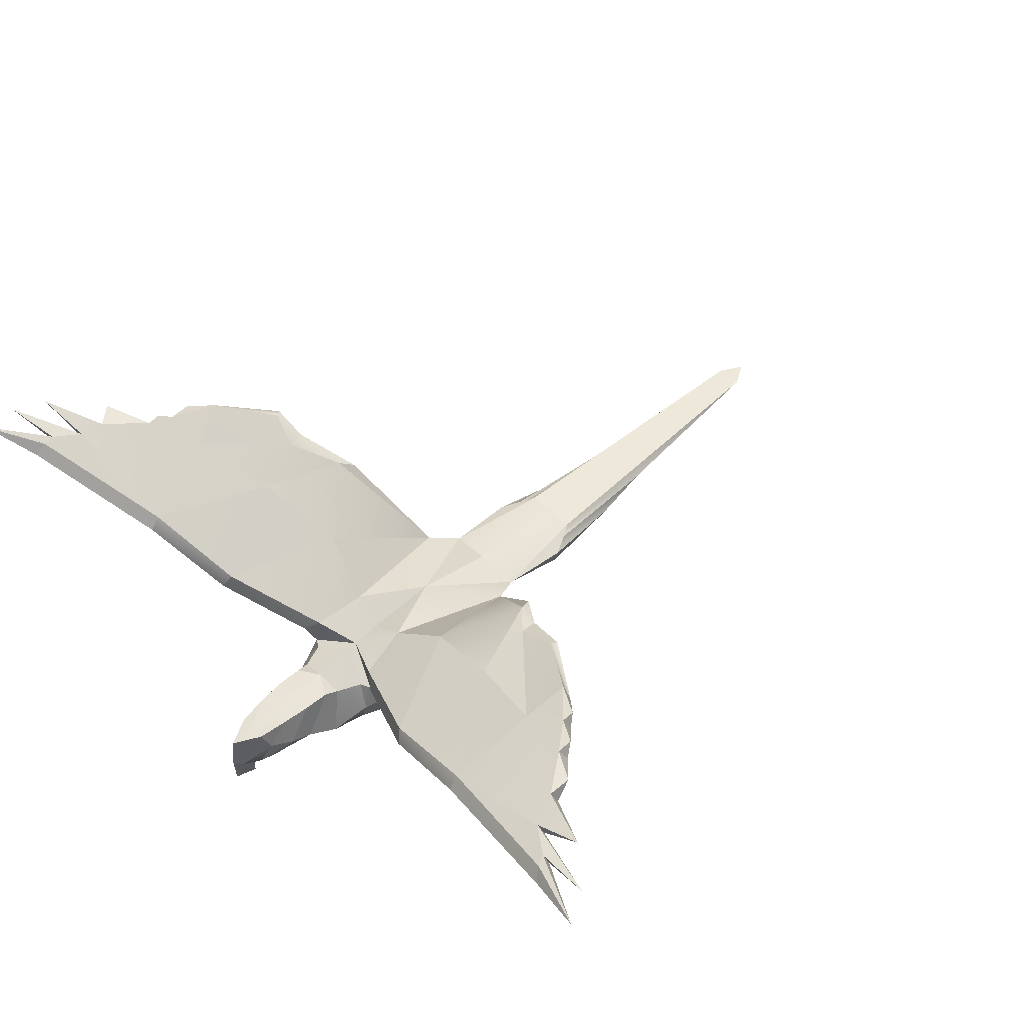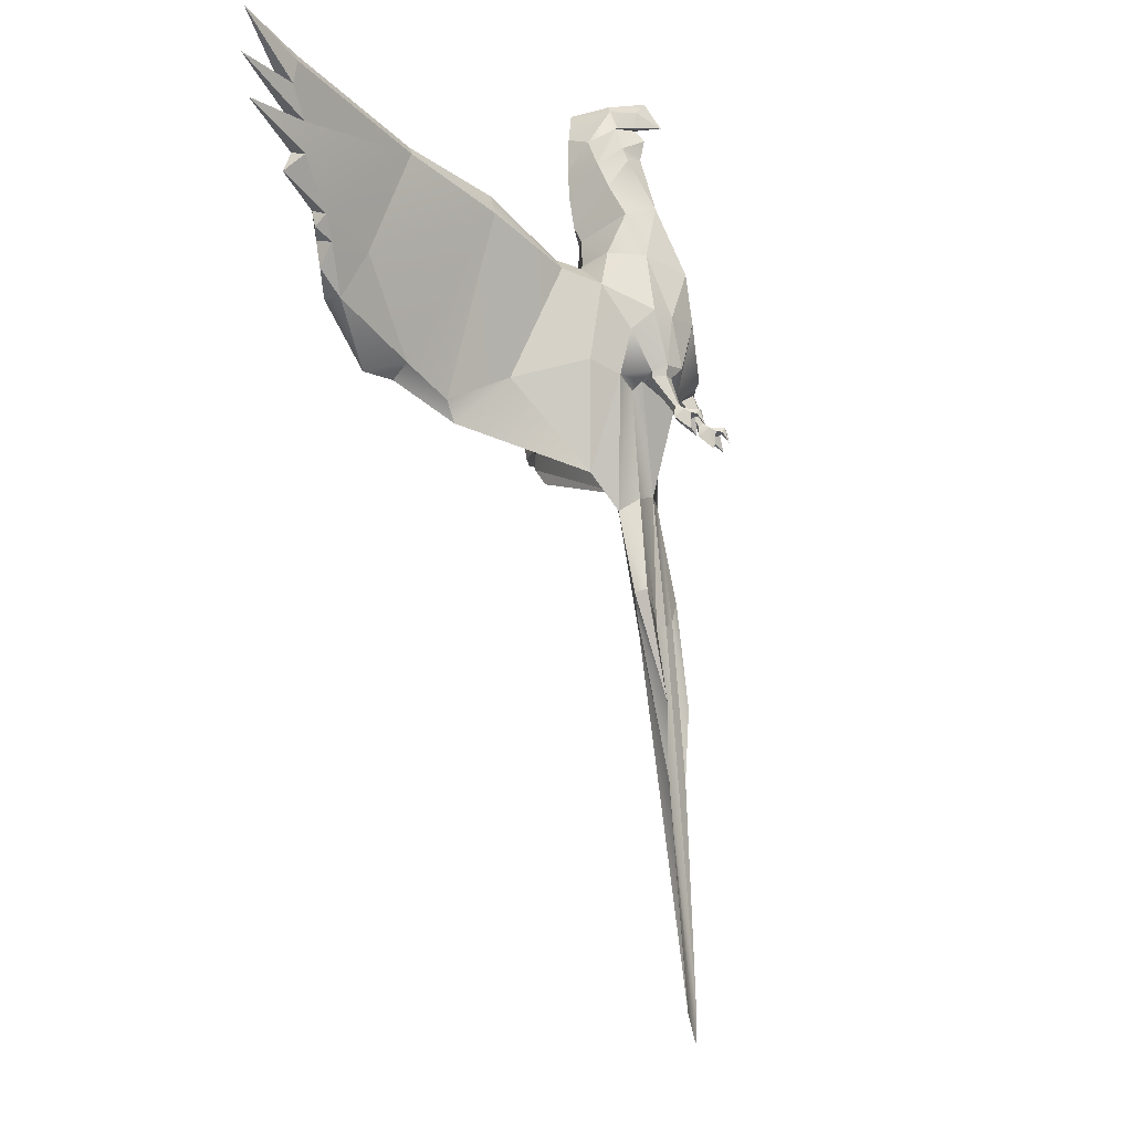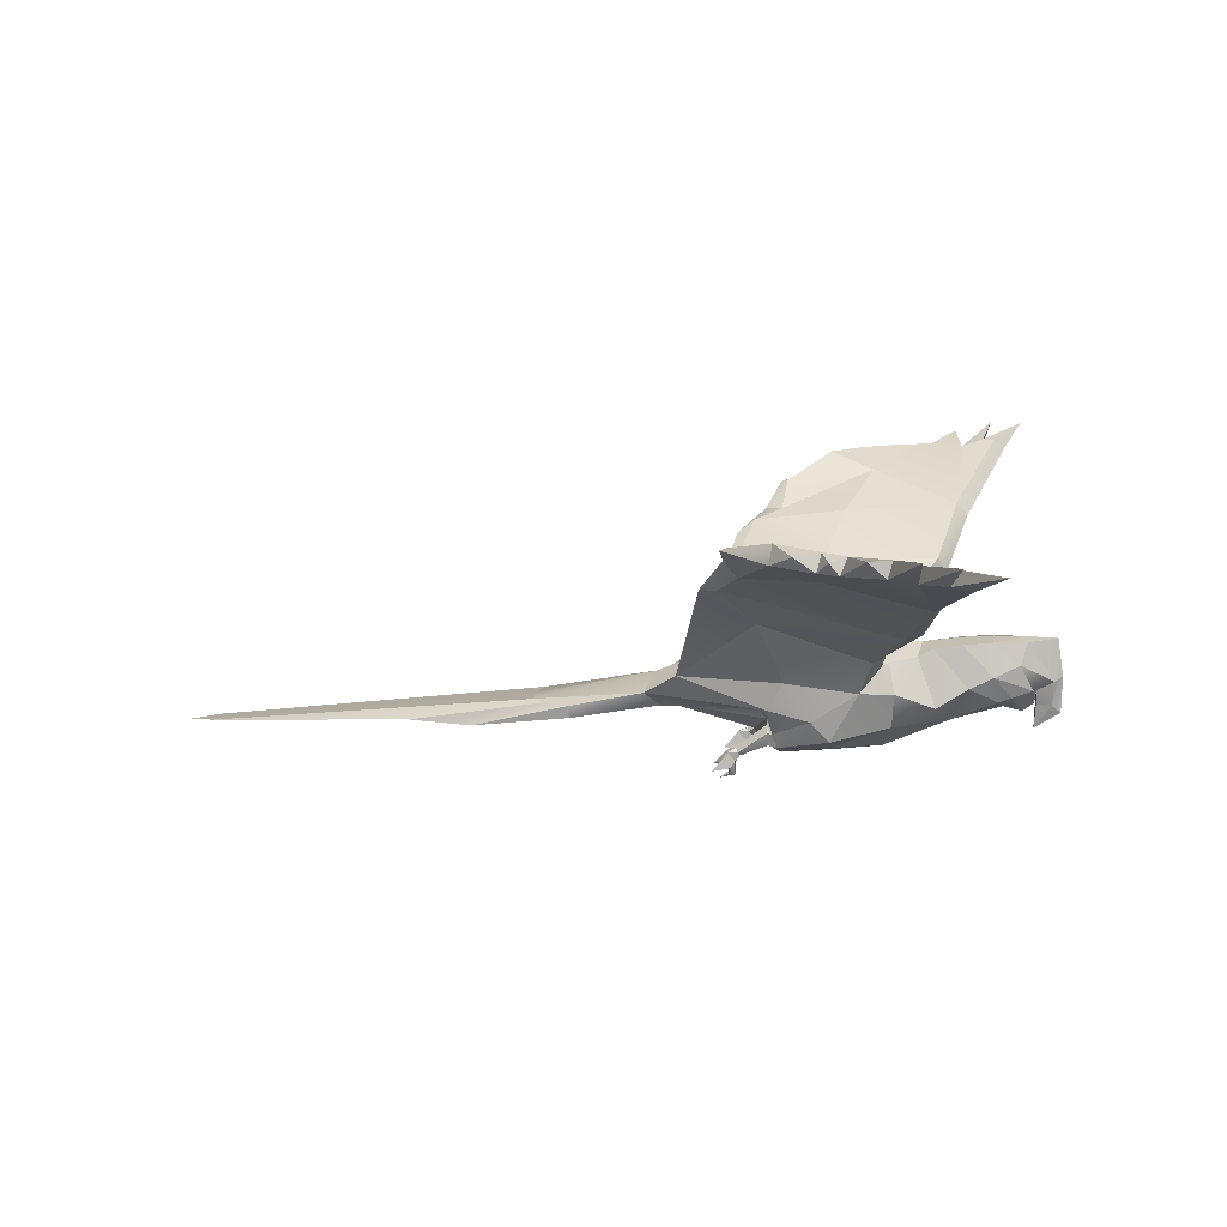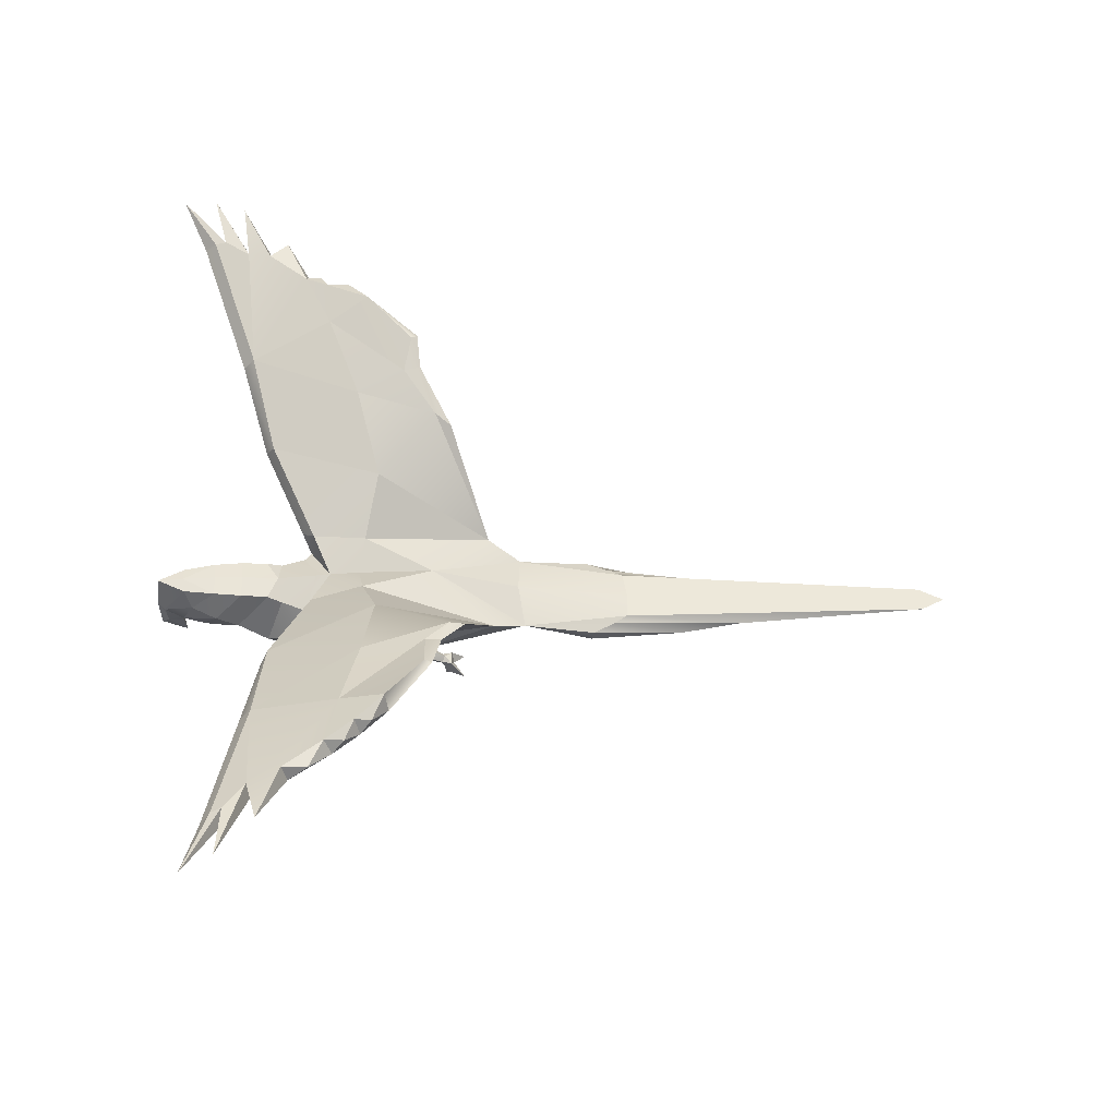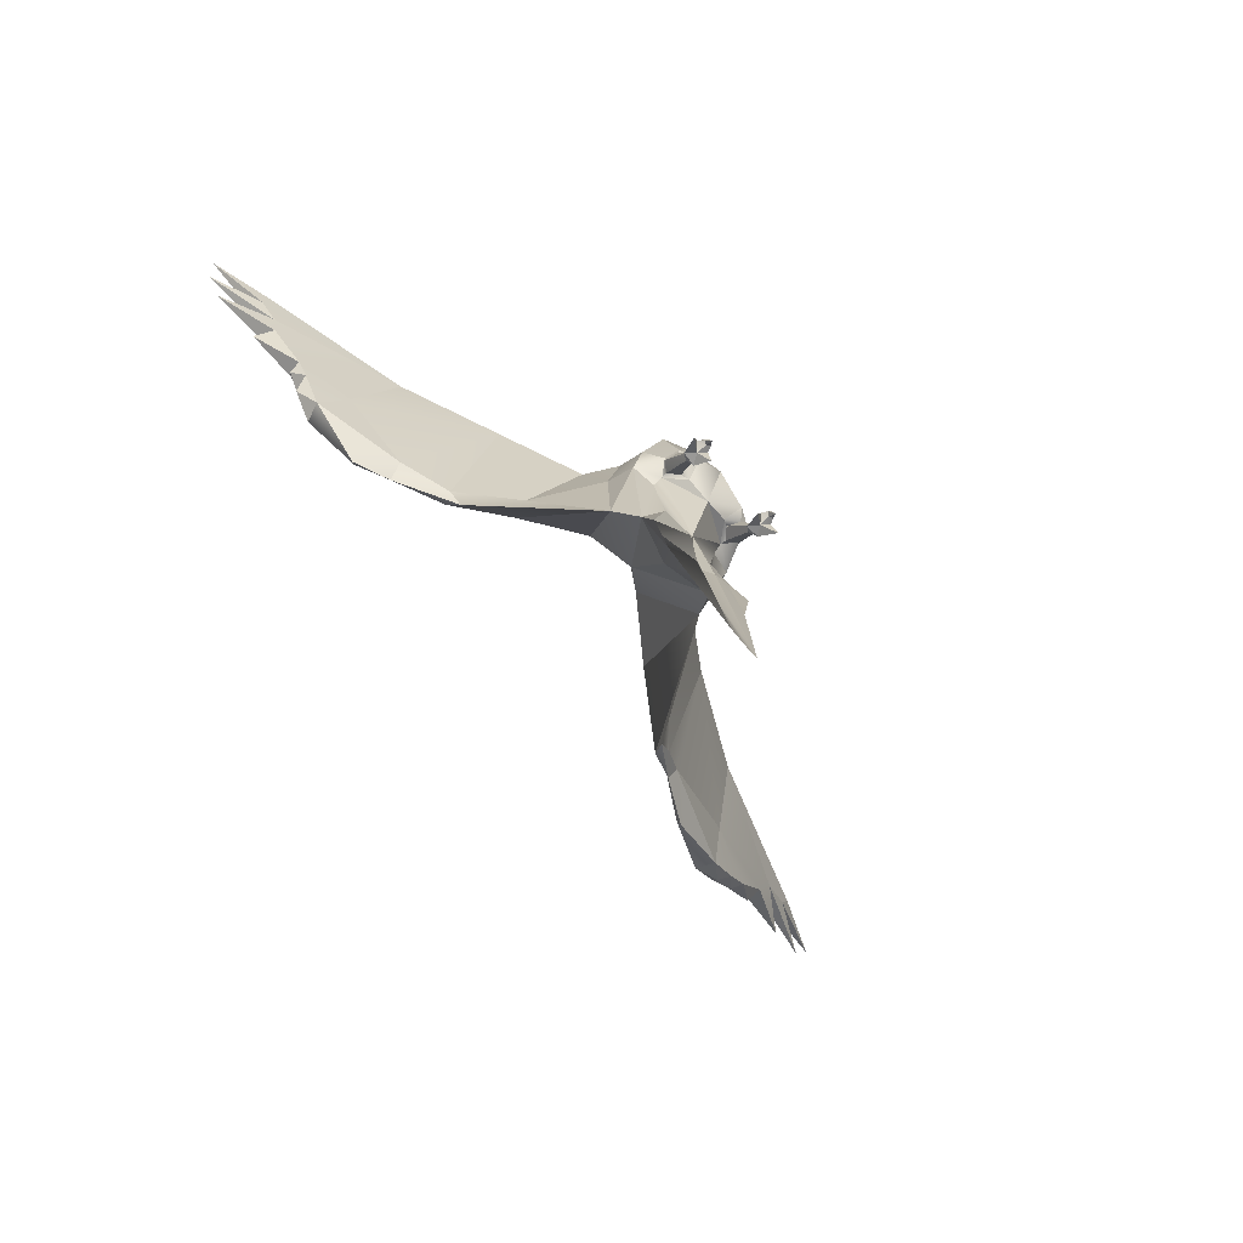
<metadata>
{"format":"obj","ext":"obj","renderer":"f3d","projection":"perspective","resolution":1024,"background":"white","views":[{"elev":55.4,"azim":44.4,"up":"+Y"},{"elev":-9.2,"azim":-71.7,"up":"+Z"},{"elev":10.8,"azim":-79.3,"up":"+Y"},{"elev":51.9,"azim":85.9,"up":"+Y"},{"elev":-76.3,"azim":-48.9,"up":"+Z"}]}
</metadata>
<code>
g asset_parrot_rig:skinCluster1Set asset_parrot_rig:tweakSet1
v -0.05663 84 3.119
v -0.04699 83.91 5.245
v -0.05735 83.45 -12.39
v 0 75.94 25.97
v 0 70.89 -11.79
v 0 68.36 -0.8104
v 0 73.23 15.06
v 0 84.89 20.43
v 0 79.71 29.66
v 0 83.79 10.97
v 0 78.08 26.27
v 0 84.95 25.2
v 0 72.5 25.97
v -0.05441 84.02 -1.288
v 0 75.32 21.92
v 0 78.31 -25.32
v 0 84.88 28.92
v 0 84.56 16.35
v 0 73.78 -23.24
v 0 74.77 24.48
v 0 69.23 5.827
v 0 68.64 -92.58
v 0 74.74 29.53
v 0 76.07 26.1
v 0 74.48 -42.24
v 0 74.06 -39.93
v -9.348 79.26 -6.663
v -7.942 71.12 -0.5801
v -5.062 69.67 -1.096
v -33.49 96.37 13.67
v -5.803 74.8 -10.37
v -5.912 86.14 5.376
v -28.59 96.59 -10.25
v -13.2 91.36 -4.954
v -2.049 84.54 25.01
v -8.463 79.52 -21.22
v -6.614 69.81 -7.617
v -8.923 75.39 -8.924
v -2.362 76.31 21.33
v -5.34 72.95 7.426
v -27.93 98.68 -12.17
v -1.316 77.93 26.23
v -33.82 94.2 14.38
v -6.253 81.48 6.103
v -10.49 82.69 5.188
v -2.093 78.03 25.89
v -14.63 88.16 -9.632
v -6.196 76.53 -25.97
v -4.023 79.95 20.72
v -6.775 77.75 7.813
v -4.088 68.66 -7.605
v -2.971 81.57 24.14
v -4.356 78.35 17.47
v -2.746 84.45 20.51
v -8.79 73.97 -3.056
v -8.409 78.02 3.292
v -5.291 75.73 13.21
v -3.948 74.37 -24.09
v -7.694 84.42 7.117
v -5.59 73.54 -9.207
v -2.415 76.97 23.03
v -4.871 86.19 -2.458
v -1.145 79.15 28.62
v -4.938 70.62 -50.36
v -36.98 100.5 1.458
v -25.35 96.63 -2.412
v -19.8 90.91 11.05
v -20.66 88.69 12.3
v -21.02 88.01 9.989
v -22.17 93.82 -13.72
v -3.312 71.03 -10.21
v -7.108 71.74 -8.329
v -6.605 70.04 -8.959
v -5.141 69.79 -9.04
v -4.345 71.47 -9.377
v -5.695 72.76 -9.222
v -7.033 71.79 -9.066
v -6.652 67.69 -13.37
v -6.387 65.75 -13.54
v -6.017 65.2 -15.48
v -5.282 67.67 -13.37
v -5.679 65.69 -13.48
v -4.997 66.68 -13.96
v -5.418 65.87 -14.09
v -5.924 66.16 -14.35
v -6.955 66.74 -13.97
v -6.502 65.96 -14.18
v -6.947 68.87 -14.39
v -7.887 66.46 -16.31
v -5.972 67.63 -14.8
v -4.318 66.74 -16.5
v -5.042 69.01 -14.59
v -5.252 69.05 -13.18
v -5.927 69.43 -13.43
v -6.655 68.89 -13
v -6.361 68.51 -12.73
v -5.599 68.52 -12.77
v -4.931 81.72 6.937
v -27.61 98.66 -9.662
v -21.34 95.28 -14.13
v -20.34 93.48 -16.39
v -33.35 94.59 15.29
v -3.521 82.35 10.57
v -3.17 83.45 12.63
v -3.094 84.06 16.46
v -0.4946 75.7 28.34
v -0.6938 75.87 26.26
v -3.936 70.83 -59.54
v -1.931 69.05 -88.87
v -3.935 74.52 -41.8
v -5.135 74.37 -39.75
v -6.676 74.3 -36.56
v -6.576 72.67 -36.16
v -4.027 72.51 -39.05
v -2.218 72.79 -39.89
v -32.18 101 -11.09
v -32.67 100.7 -11.99
v -53.24 102.5 19.23
v -39.54 102.9 -4.578
v -53.91 100.4 20.02
v -53.66 100.9 20.98
v -37.76 98.05 1.314
v -40.61 100.4 -4.868
v -53.98 100.9 17.3
v -53.26 102.9 17.61
v -50.55 102.7 13.96
v -51.32 100.6 13.57
v -49.53 103 10.56
v -50.36 100.9 9.983
v -44.61 102.5 4.896
v -45.5 100.2 4.079
v -42.9 102.6 1.644
v -43.83 100.2 1.144
v -58.71 104.3 14.53
v -51.71 103.1 7.696
v -45.32 101.7 2.71
v -43.25 101.9 -1.755
v -62 103.5 24.16
v -61.12 104.2 19.13
v 9.313 79.35 -6.624
v 7.942 71.12 -0.5801
v 5.062 69.67 -1.096
v 33.55 97.8 13.35
v 5.803 74.8 -10.37
v 6.008 85.86 5.901
v 23.73 96.51 -11.33
v 12.33 92.11 -3.918
v 2.049 84.54 25.01
v 8.334 79.81 -21.15
v 6.614 69.81 -7.617
v 8.923 75.39 -8.924
v 2.362 76.31 21.33
v 5.34 72.95 7.426
v 23.42 97.72 -13.36
v 1.316 77.93 26.23
v 34.05 95.64 13.99
v 6.31 81.36 6.15
v 10.56 82.58 5.23
v 2.093 78.03 25.89
v 14.06 89.38 -9.215
v 6.196 76.53 -25.97
v 4.023 79.95 20.72
v 6.775 77.75 7.813
v 4.088 68.66 -7.605
v 2.971 81.57 24.14
v 4.356 78.35 17.47
v 2.746 84.45 20.51
v 8.79 73.97 -3.056
v 8.415 78.02 3.249
v 5.291 75.73 13.21
v 3.948 74.37 -24.09
v 7.814 84.12 7.377
v 5.59 73.54 -9.207
v 2.415 76.97 23.03
v 4.606 86.69 -1.83
v 1.145 79.15 28.62
v 4.938 70.62 -50.36
v 35.56 102.2 0.9382
v 23.98 97.74 -1.981
v 19.4 91.96 11.67
v 20.32 89.85 12.87
v 20.74 89.09 10.69
v 20.66 95.18 -14.26
v 3.312 71.03 -10.21
v 7.108 71.74 -8.329
v 6.605 70.04 -8.959
v 5.141 69.79 -9.04
v 4.345 71.47 -9.377
v 5.695 72.76 -9.222
v 7.033 71.79 -9.066
v 6.652 67.69 -13.37
v 6.387 65.75 -13.54
v 6.017 65.2 -15.48
v 5.282 67.67 -13.37
v 5.679 65.69 -13.48
v 4.997 66.68 -13.96
v 5.418 65.87 -14.09
v 5.924 66.16 -14.35
v 6.955 66.74 -13.97
v 6.502 65.96 -14.18
v 6.947 68.87 -14.39
v 7.887 66.46 -16.31
v 5.972 67.63 -14.8
v 4.318 66.74 -16.5
v 5.042 69.01 -14.59
v 5.252 69.05 -13.18
v 5.927 69.43 -13.43
v 6.655 68.89 -13
v 6.361 68.51 -12.73
v 5.599 68.52 -12.77
v 4.931 81.72 6.937
v 23.16 97.82 -11.03
v 19.63 96.61 -14.55
v 18.72 94.78 -16.86
v 33.67 95.99 14.95
v 3.521 82.35 10.57
v 3.17 83.45 12.63
v 3.094 84.06 16.46
v 0.4946 75.7 28.34
v 0.6938 75.87 26.26
v 3.936 70.83 -59.54
v 1.931 69.05 -88.87
v 3.935 74.52 -41.8
v 5.135 74.37 -39.75
v 6.676 74.3 -36.56
v 6.576 72.67 -36.16
v 4.027 72.51 -39.05
v 2.218 72.79 -39.89
v 29.13 101.2 -10.92
v 29.53 100.9 -11.92
v 54.06 104.7 17.64
v 36.86 104.5 -5.415
v 55.19 102.7 18.27
v 55.24 103.3 19.22
v 36.43 99.75 0.6839
v 37.97 102 -5.795
v 54.26 103 15.67
v 53.47 104.9 16.1
v 49.49 104.2 13.07
v 50.31 102.1 12.56
v 47.64 104.7 8.491
v 48.46 102.6 7.793
v 43.84 104.8 2.839
v 44.76 102.6 1.896
v 40.8 104.8 -1.268
v 41.75 102.4 -1.897
v 55.9 105.8 11.71
v 47.76 104.3 5.005
v 43.62 104 0.1458
v 40.55 103.8 -3.532
v 63.77 106.3 21.33
v 61.54 106.6 16.86
g asset_parrot_rig:parrot_body asset_parrot_rig:parrot
f 44 98 1
f 1 98 2
f 36 48 38
f 50 56 40
f 40 56 28
f 60 31 19
f 19 31 58
f 6 21 29
f 56 50 44
f 44 50 98
f 7 57 40
f 40 57 50
f 56 44 45
f 45 44 59
f 7 15 39
f 60 19 5
f 72 37 55
f 55 37 28
f 37 29 28
f 28 29 40
f 29 51 6
f 53 104 57
f 57 104 103
f 40 29 21
f 66 65 30
f 71 60 5
f 8 18 54
f 54 18 105
f 70 69 33
f 33 69 122
f 69 43 122
f 35 17 12
f 52 49 46
f 52 46 63
f 63 46 42
f 12 8 54
f 56 27 55
f 55 27 38
f 49 105 53
f 53 105 104
f 53 39 49
f 49 39 61
f 107 106 42
f 42 106 63
f 11 24 42
f 42 24 107
f 98 50 103
f 103 50 57
f 1 32 44
f 44 32 59
f 11 42 46
f 47 36 27
f 25 110 16
f 16 110 48
f 37 51 29
f 52 63 35
f 54 35 12
f 52 35 54
f 28 56 55
f 9 17 63
f 63 17 35
f 63 106 9
f 9 106 23
f 112 113 48
f 48 113 58
f 115 26 19
f 20 61 15
f 15 61 39
f 22 109 25
f 25 109 110
f 67 32 34
f 34 32 62
f 32 67 59
f 59 67 68
f 69 45 68
f 68 45 59
f 45 69 47
f 47 69 70
f 73 74 37
f 37 74 51
f 75 71 74
f 74 71 51
f 76 60 75
f 75 60 71
f 77 72 76
f 76 72 60
f 73 37 77
f 77 37 72
f 82 81 79
f 79 81 78
f 80 82 79
f 84 83 82
f 82 83 81
f 82 80 84
f 84 85 83
f 83 85 90
f 80 85 84
f 90 85 86
f 86 85 87
f 80 87 85
f 87 79 86
f 86 79 78
f 80 79 87
f 89 78 88
f 89 86 78
f 89 90 86
f 89 88 90
f 91 92 81
f 91 90 92
f 91 83 90
f 91 81 83
f 93 94 75
f 75 94 76
f 76 94 77
f 77 94 95
f 77 95 73
f 73 95 96
f 73 96 74
f 74 96 97
f 97 93 74
f 74 93 75
f 88 78 95
f 95 78 96
f 81 97 78
f 78 97 96
f 92 93 81
f 81 93 97
f 92 88 94
f 88 95 94
f 47 27 45
f 45 27 56
f 20 4 61
f 61 4 46
f 46 49 61
f 36 100 34
f 34 100 66
f 100 99 66
f 66 99 65
f 99 100 41
f 41 100 101
f 62 36 34
f 30 102 67
f 67 102 68
f 102 43 68
f 68 43 69
f 55 38 72
f 72 38 60
f 38 31 60
f 36 47 101
f 101 47 70
f 36 38 27
f 14 62 1
f 1 62 32
f 92 94 93
f 6 51 5
f 5 51 71
f 113 112 64
f 114 108 115
f 115 108 109
f 98 103 2
f 2 103 10
f 104 10 103
f 105 18 104
f 104 18 10
f 106 13 23
f 107 13 106
f 24 13 107
f 112 111 64
f 64 111 108
f 109 108 110
f 110 108 111
f 113 64 114
f 114 64 108
f 115 109 26
f 26 109 22
f 38 48 31
f 31 48 58
f 111 112 48
f 52 54 49
f 49 54 105
f 114 115 58
f 58 115 19
f 58 113 114
f 40 21 7
f 39 53 7
f 7 53 57
f 111 48 110
f 34 66 67
f 67 66 30
f 11 46 4
f 33 41 70
f 70 41 101
f 117 116 41
f 41 116 99
f 118 30 125
f 126 125 30
f 116 119 99
f 99 119 65
f 121 120 102
f 102 120 43
f 30 118 102
f 102 118 121
f 131 133 122
f 122 133 123
f 33 122 123
f 123 119 117
f 117 119 116
f 129 134 128
f 128 134 126
f 126 134 127
f 127 134 129
f 131 135 130
f 130 135 128
f 128 135 129
f 129 135 131
f 133 136 132
f 132 136 130
f 130 136 131
f 131 136 133
f 123 137 119
f 119 137 132
f 132 137 133
f 133 137 123
f 124 138 125
f 125 138 118
f 118 138 121
f 121 138 120
f 120 138 124
f 127 139 126
f 126 139 125
f 125 139 124
f 124 139 127
f 41 33 117
f 117 33 123
f 126 30 128
f 128 30 130
f 65 130 30
f 119 132 65
f 65 132 130
f 88 92 90
f 36 101 100
f 127 129 43
f 129 131 43
f 43 131 122
f 120 124 43
f 43 124 127
f 48 3 16
f 48 36 3
f 3 36 62
f 14 3 62
f 2 211 1
f 1 211 157
f 149 151 161
f 163 153 169
f 169 153 141
f 173 19 144
f 144 19 171
f 6 142 21
f 211 163 157
f 157 163 169
f 163 170 153
f 153 170 7
f 169 158 157
f 157 158 172
f 7 152 15
f 173 5 19
f 185 168 150
f 150 168 141
f 153 142 141
f 141 142 150
f 142 6 164
f 216 217 170
f 170 217 166
f 153 21 142
f 179 143 178
f 184 5 173
f 218 18 167
f 167 18 8
f 183 146 182
f 146 235 182
f 235 156 182
f 148 12 17
f 165 159 162
f 165 176 159
f 159 176 155
f 12 167 8
f 151 140 168
f 168 140 169
f 162 166 218
f 218 166 217
f 166 162 152
f 152 162 174
f 176 219 155
f 155 219 220
f 11 155 24
f 24 155 220
f 211 216 163
f 163 216 170
f 1 157 145
f 145 157 172
f 11 159 155
f 160 140 149
f 25 16 223
f 223 16 161
f 150 142 164
f 165 148 176
f 167 12 148
f 165 167 148
f 141 168 169
f 148 17 176
f 176 17 9
f 176 9 219
f 219 9 23
f 171 226 161
f 161 226 225
f 228 19 26
f 152 174 15
f 15 174 20
f 22 25 222
f 222 25 223
f 180 147 145
f 145 147 175
f 181 180 172
f 172 180 145
f 172 158 181
f 181 158 182
f 158 160 182
f 182 160 183
f 164 187 150
f 150 187 186
f 164 184 187
f 187 184 188
f 184 173 188
f 188 173 189
f 173 185 189
f 189 185 190
f 185 150 190
f 190 150 186
f 191 194 192
f 192 194 195
f 193 192 195
f 194 196 195
f 195 196 197
f 195 197 193
f 203 198 196
f 196 198 197
f 193 197 198
f 203 199 198
f 198 199 200
f 193 198 200
f 200 199 192
f 192 199 191
f 193 200 192
f 202 201 191
f 202 191 199
f 202 199 203
f 202 203 201
f 204 194 205
f 204 205 203
f 204 203 196
f 204 196 194
f 189 207 188
f 188 207 206
f 189 190 207
f 207 190 208
f 190 186 208
f 208 186 209
f 186 187 209
f 209 187 210
f 188 206 187
f 187 206 210
f 209 191 208
f 208 191 201
f 209 210 191
f 191 210 194
f 205 194 206
f 206 194 210
f 205 207 201
f 201 207 208
f 160 158 140
f 140 158 169
f 159 4 174
f 174 4 20
f 159 174 162
f 179 213 147
f 147 213 149
f 213 179 212
f 212 179 178
f 214 213 154
f 154 213 212
f 175 147 149
f 143 180 215
f 215 180 181
f 182 156 181
f 181 156 215
f 168 185 151
f 185 173 151
f 173 144 151
f 183 160 214
f 214 160 149
f 149 140 151
f 14 1 175
f 175 1 145
f 205 206 207
f 6 5 164
f 164 5 184
f 226 177 225
f 227 228 221
f 221 228 222
f 10 216 2
f 2 216 211
f 217 216 10
f 218 217 18
f 18 217 10
f 219 23 13
f 220 219 13
f 24 220 13
f 225 177 224
f 224 177 221
f 222 223 221
f 221 223 224
f 226 227 177
f 177 227 221
f 228 26 222
f 222 26 22
f 151 144 161
f 161 144 171
f 224 161 225
f 165 162 167
f 167 162 218
f 227 171 228
f 228 171 19
f 171 227 226
f 153 7 21
f 152 7 166
f 166 7 170
f 224 223 161
f 143 179 180
f 180 179 147
f 11 4 159
f 146 183 154
f 154 183 214
f 212 229 154
f 154 229 230
f 231 238 143
f 239 143 238
f 212 178 229
f 229 178 232
f 156 233 215
f 215 233 234
f 143 215 231
f 231 215 234
f 244 235 246
f 246 235 236
f 146 236 235
f 230 229 236
f 236 229 232
f 242 241 247
f 241 239 247
f 239 240 247
f 240 242 247
f 244 243 248
f 243 241 248
f 241 242 248
f 242 244 248
f 246 245 249
f 245 243 249
f 243 244 249
f 244 246 249
f 236 232 250
f 232 245 250
f 245 246 250
f 246 236 250
f 237 238 251
f 238 231 251
f 231 234 251
f 234 233 251
f 233 237 251
f 240 239 252
f 239 238 252
f 238 237 252
f 237 240 252
f 236 146 230
f 230 146 154
f 143 239 178
f 239 241 178
f 178 241 243
f 243 245 178
f 178 245 232
f 201 203 205
f 149 213 214
f 156 235 240
f 240 235 242
f 235 244 242
f 233 156 237
f 156 240 237
f 161 16 3
f 175 149 3
f 3 149 161
f 14 175 3

</code>
